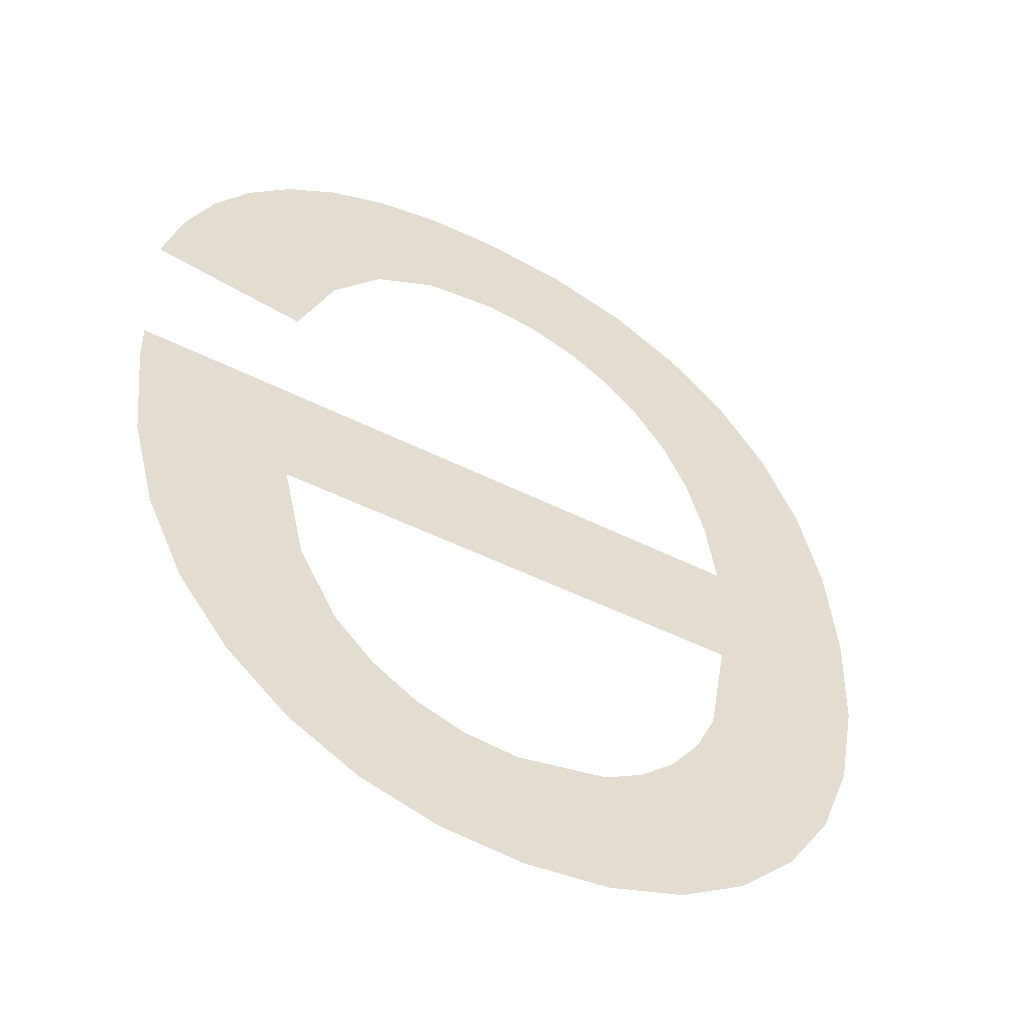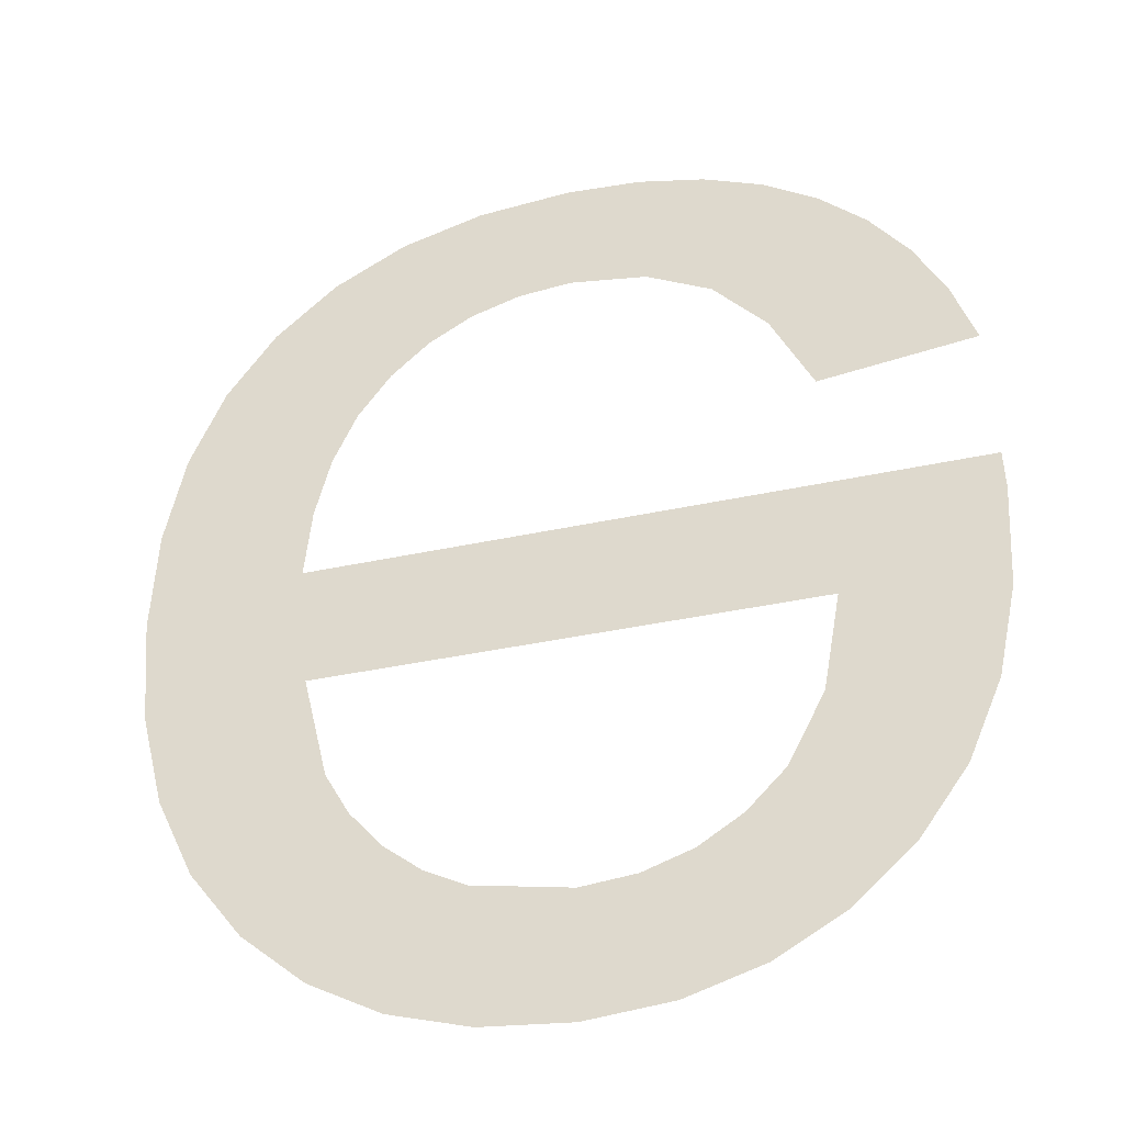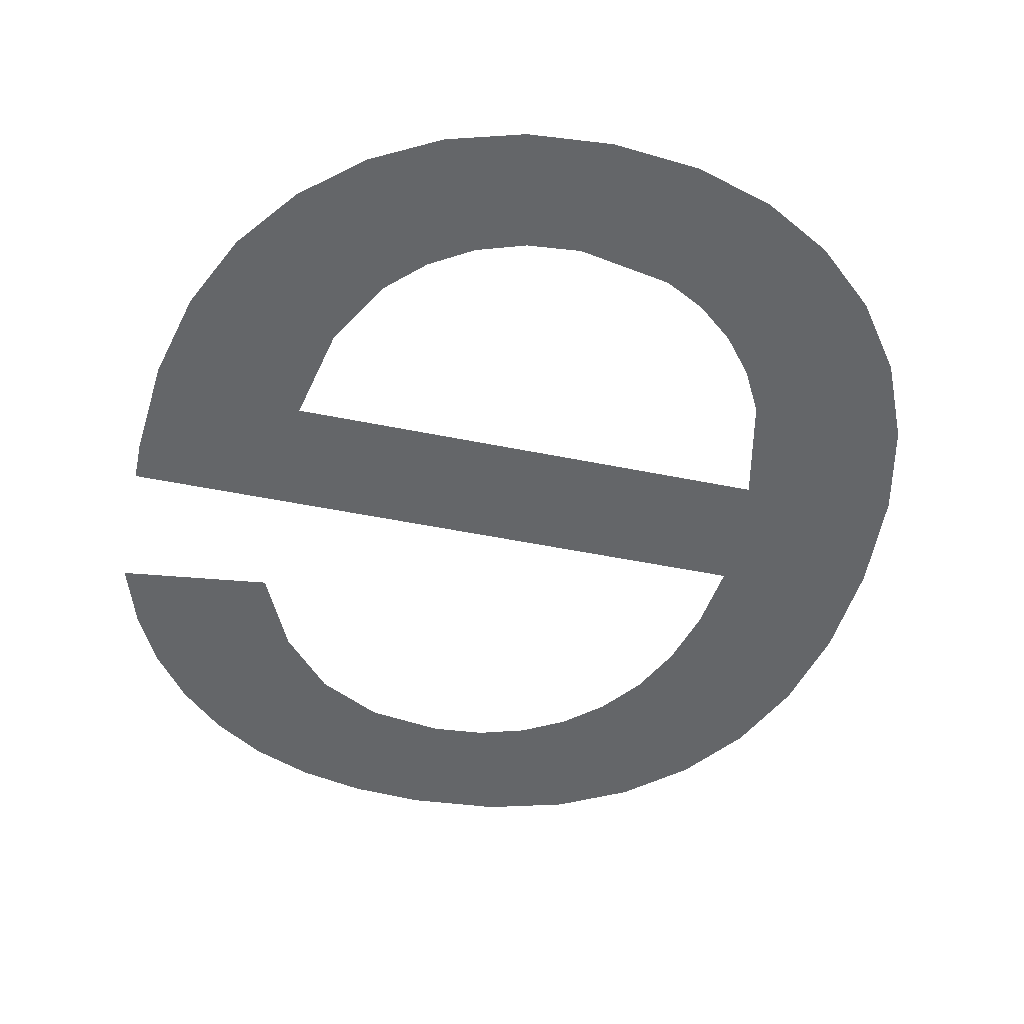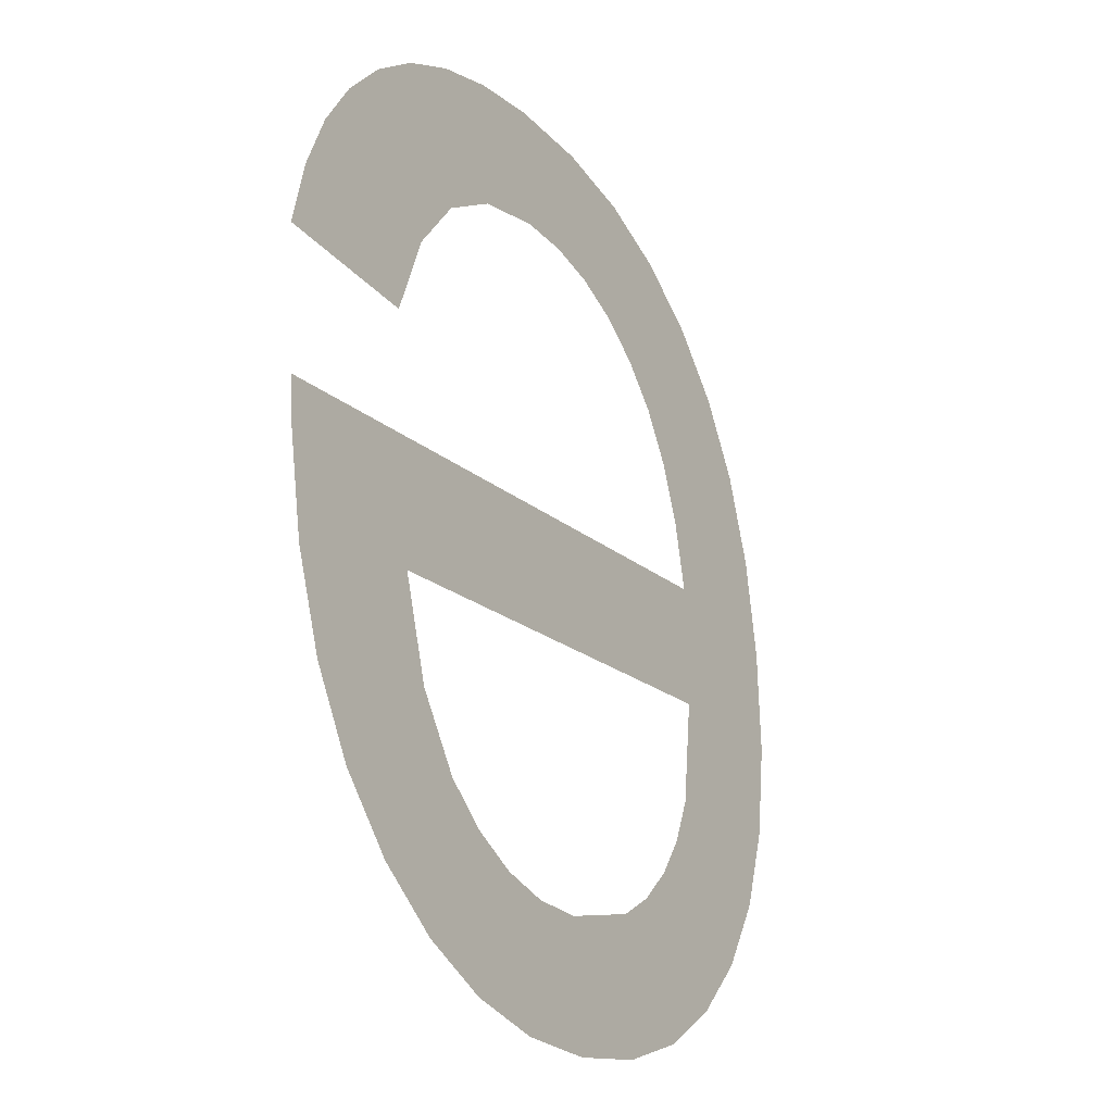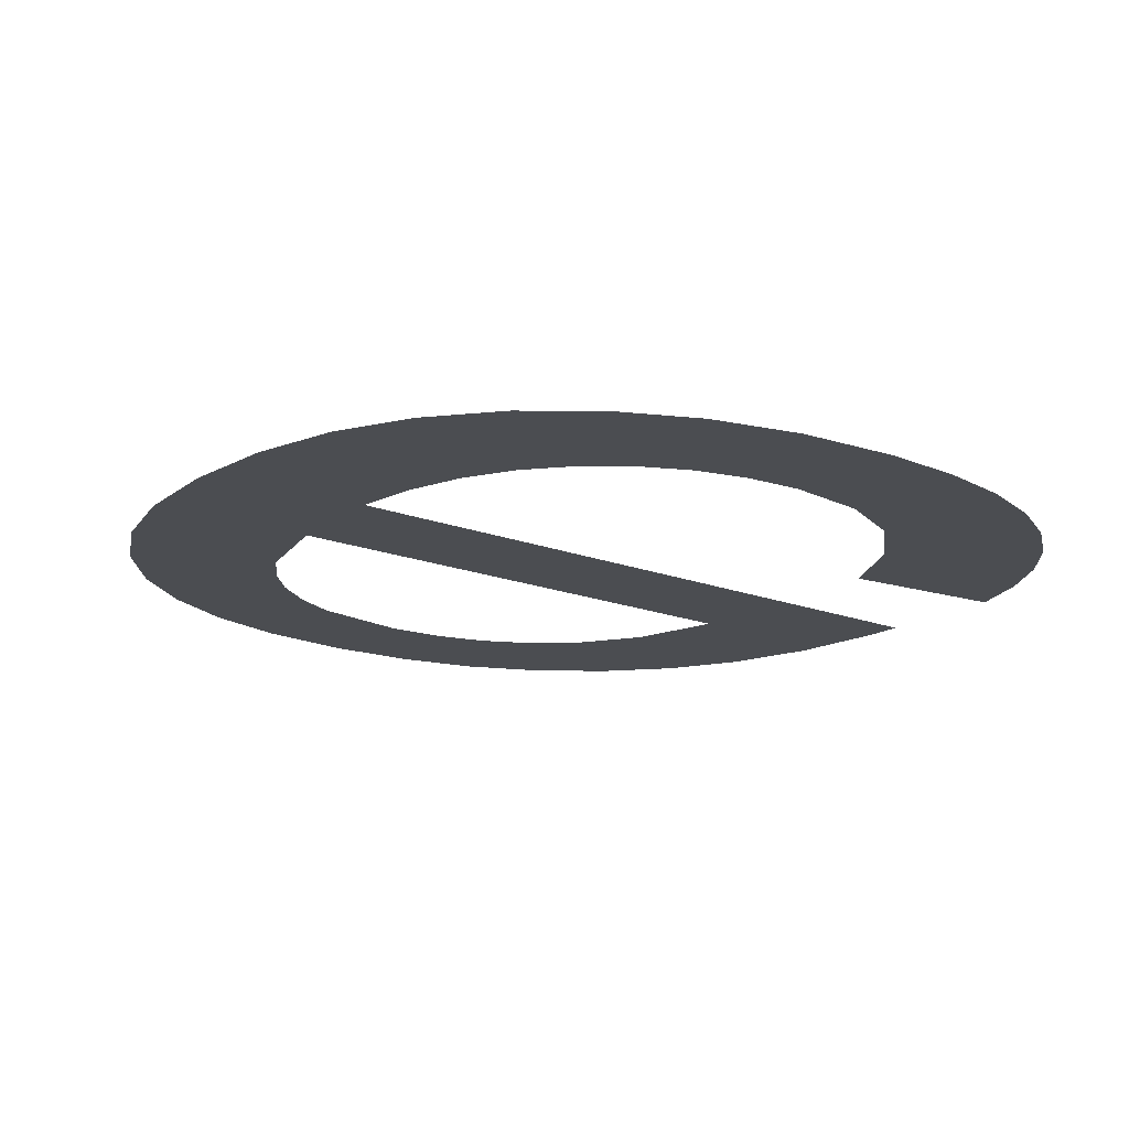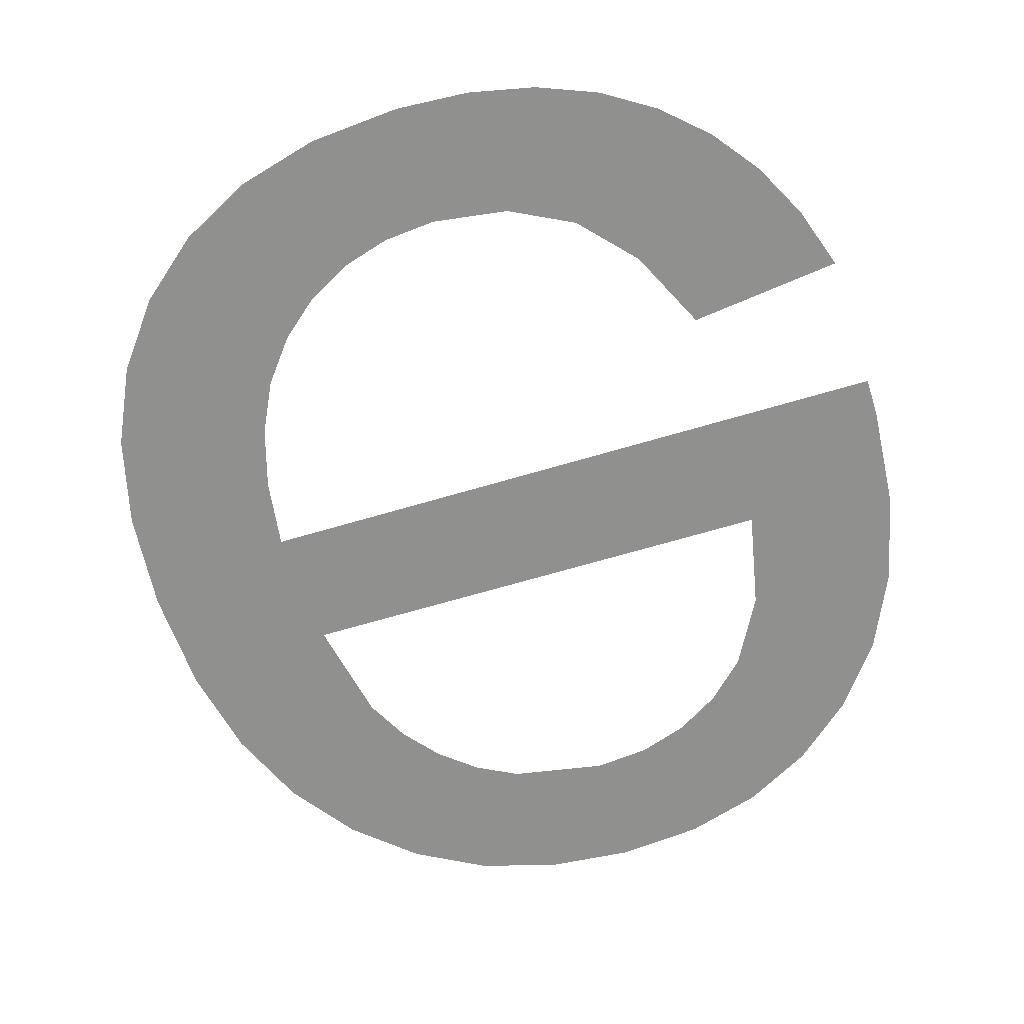
<metadata>
{"format":"obj","ext":"obj","renderer":"f3d","projection":"perspective","resolution":1024,"background":"white","views":[{"elev":-45.9,"azim":149.4,"up":"+Z"},{"elev":-39.5,"azim":15.0,"up":"+Z"},{"elev":-48.1,"azim":167.0,"up":"+Y"},{"elev":-18.6,"azim":121.2,"up":"+Z"},{"elev":-18.9,"azim":-35.1,"up":"+Y"},{"elev":-68.9,"azim":16.3,"up":"+Y"}]}
</metadata>
<code>
o mesh50/mesh50-geometry#mesh50-geometry
v 0.3501 0.03185 -0.1088
v 0.3501 0.03196 -0.1106
v 0.3501 0.03191 -0.1097
v 0.3503 0.0318 -0.108
v 0.3503 0.03201 -0.1113
v 0.3506 0.03176 -0.1074
v 0.3506 0.03206 -0.112
v 0.351 0.03173 -0.1068
v 0.3511 0.03209 -0.1126
v 0.3516 0.0317 -0.1064
v 0.3514 0.03189 -0.1094
v 0.3515 0.03185 -0.1088
v 0.3516 0.03212 -0.1131
v 0.3516 0.03182 -0.1083
v 0.3515 0.03196 -0.1104
v 0.3522 0.03168 -0.1061
v 0.357 0.03189 -0.1094
v 0.3517 0.03201 -0.1113
v 0.3518 0.03179 -0.1079
v 0.3556 0.03196 -0.1104
v 0.3522 0.03214 -0.1134
v 0.3521 0.03177 -0.1075
v 0.356 0.03209 -0.1126
v 0.3519 0.03204 -0.1117
v 0.3524 0.03175 -0.1072
v 0.3565 0.03206 -0.1121
v 0.3555 0.03212 -0.1131
v 0.3521 0.03206 -0.112
v 0.3529 0.03167 -0.1059
v 0.3568 0.03202 -0.1114
v 0.3555 0.03201 -0.1113
v 0.3524 0.03207 -0.1123
v 0.3528 0.03174 -0.107
v 0.3569 0.03197 -0.1106
v 0.3552 0.03204 -0.1119
v 0.3528 0.03215 -0.1136
v 0.3532 0.03173 -0.1069
v 0.357 0.03191 -0.1097
v 0.3549 0.03214 -0.1134
v 0.3528 0.03208 -0.1124
v 0.3537 0.03166 -0.1058
v 0.3548 0.03207 -0.1122
v 0.3536 0.03209 -0.1126
v 0.3537 0.03173 -0.1069
v 0.3545 0.03208 -0.1124
v 0.3536 0.03216 -0.1136
v 0.3543 0.03166 -0.1059
v 0.3543 0.03215 -0.1136
v 0.3543 0.03173 -0.107
v 0.3541 0.03209 -0.1125
v 0.3548 0.03167 -0.106
v 0.3549 0.03175 -0.1072
v 0.3553 0.03168 -0.1062
v 0.3553 0.03178 -0.1077
v 0.3556 0.03183 -0.1084
v 0.3558 0.0317 -0.1065
v 0.3569 0.03182 -0.1082
v 0.3562 0.03173 -0.1068
v 0.3565 0.03175 -0.1072
v 0.3568 0.03178 -0.1077
f 1 2 3
f 2 1 4
f 3 2 1
f 4 1 2
f 2 4 5
f 5 4 2
f 5 4 6
f 6 4 5
f 5 6 7
f 7 6 5
f 7 6 8
f 8 6 7
f 7 8 9
f 9 8 7
f 9 8 10
f 10 8 9
f 9 10 11
f 11 10 9
f 11 10 12
f 12 10 11
f 11 13 9
f 9 13 11
f 12 10 14
f 14 10 12
f 13 11 15
f 15 11 13
f 14 10 16
f 16 10 14
f 17 15 11
f 11 15 17
f 13 15 18
f 18 15 13
f 14 16 19
f 19 16 14
f 15 17 20
f 20 17 15
f 13 18 21
f 21 18 13
f 19 16 22
f 22 16 19
f 20 17 23
f 23 17 20
f 21 18 24
f 24 18 21
f 22 16 25
f 25 16 22
f 23 17 26
f 26 17 23
f 27 20 23
f 23 20 27
f 21 24 28
f 28 24 21
f 25 16 29
f 29 16 25
f 26 17 30
f 30 17 26
f 27 31 20
f 20 31 27
f 21 28 32
f 32 28 21
f 25 29 33
f 33 29 25
f 30 17 34
f 34 17 30
f 27 35 31
f 31 35 27
f 21 32 36
f 36 32 21
f 33 29 37
f 37 29 33
f 34 17 38
f 38 17 34
f 39 35 27
f 27 35 39
f 36 32 40
f 40 32 36
f 37 29 41
f 41 29 37
f 39 42 35
f 35 42 39
f 36 40 43
f 43 40 36
f 37 41 44
f 44 41 37
f 39 45 42
f 42 45 39
f 36 43 46
f 46 43 36
f 44 41 47
f 47 41 44
f 48 45 39
f 39 45 48
f 46 43 48
f 48 43 46
f 44 47 49
f 49 47 44
f 48 50 45
f 45 50 48
f 48 43 50
f 50 43 48
f 49 47 51
f 51 47 49
f 49 51 52
f 52 51 49
f 52 51 53
f 53 51 52
f 52 53 54
f 54 53 52
f 54 53 55
f 55 53 54
f 55 53 56
f 56 53 55
f 55 56 57
f 57 56 55
f 57 56 58
f 58 56 57
f 57 58 59
f 59 58 57
f 57 59 60
f 60 59 57

</code>
